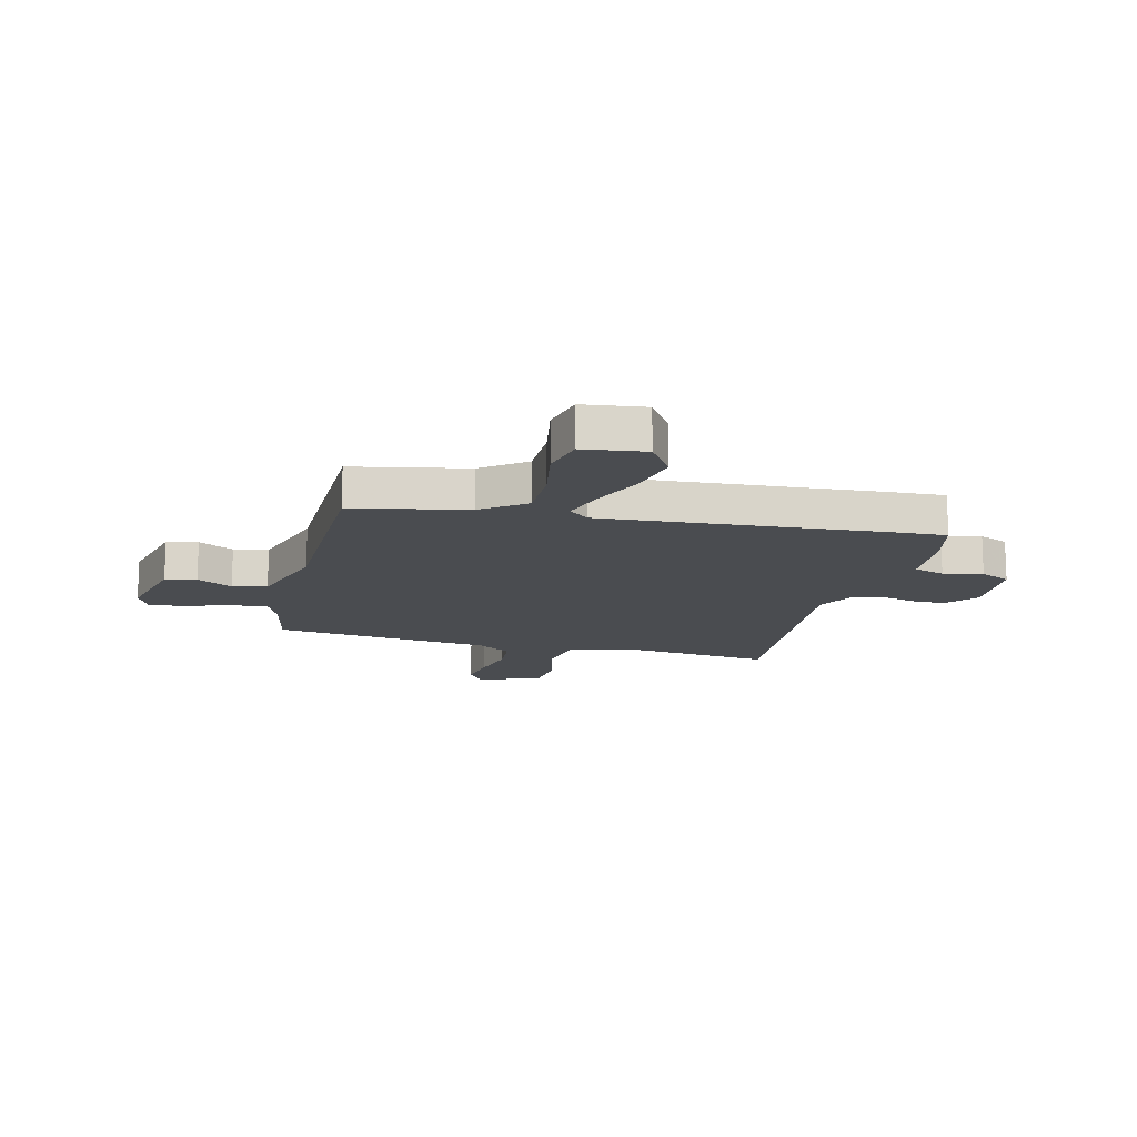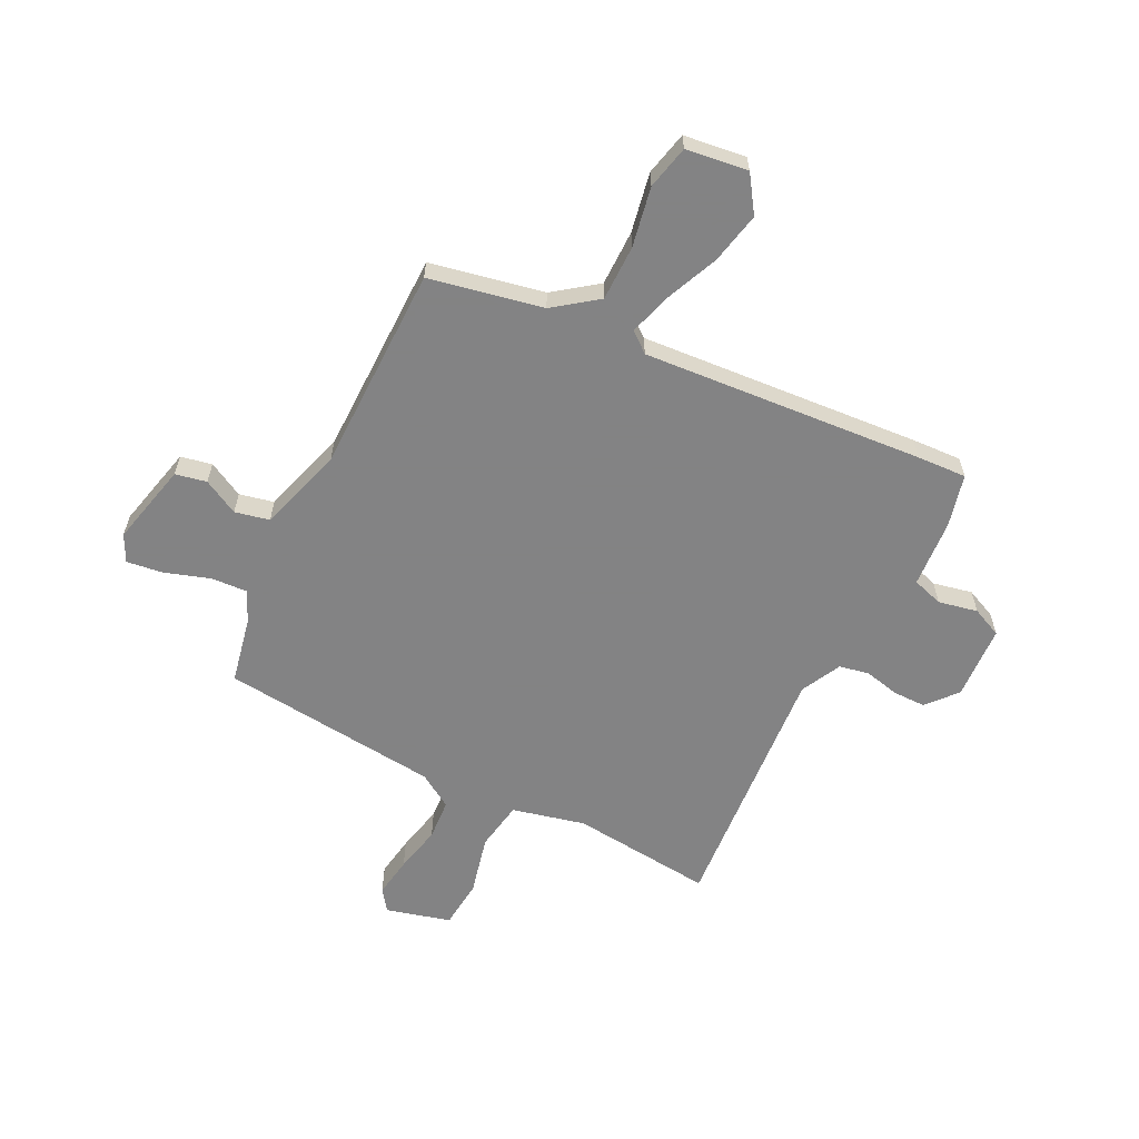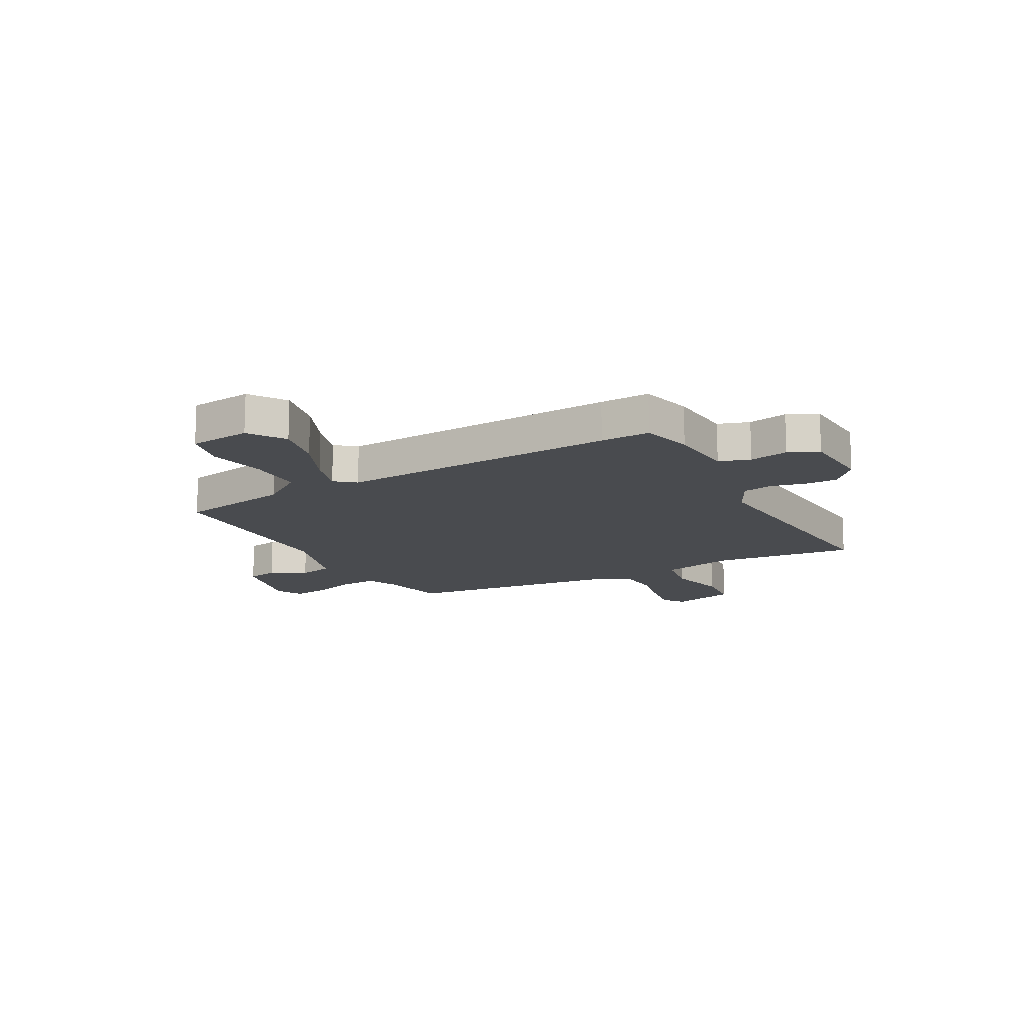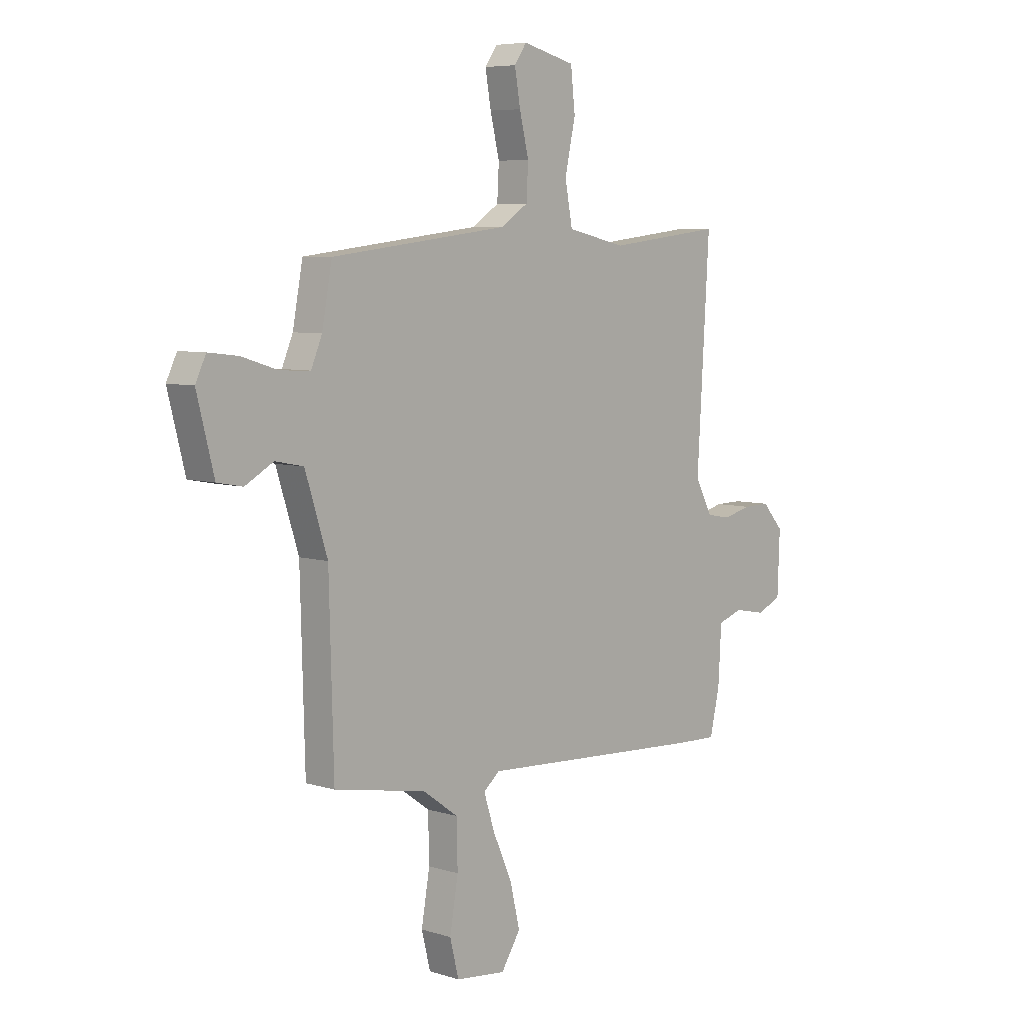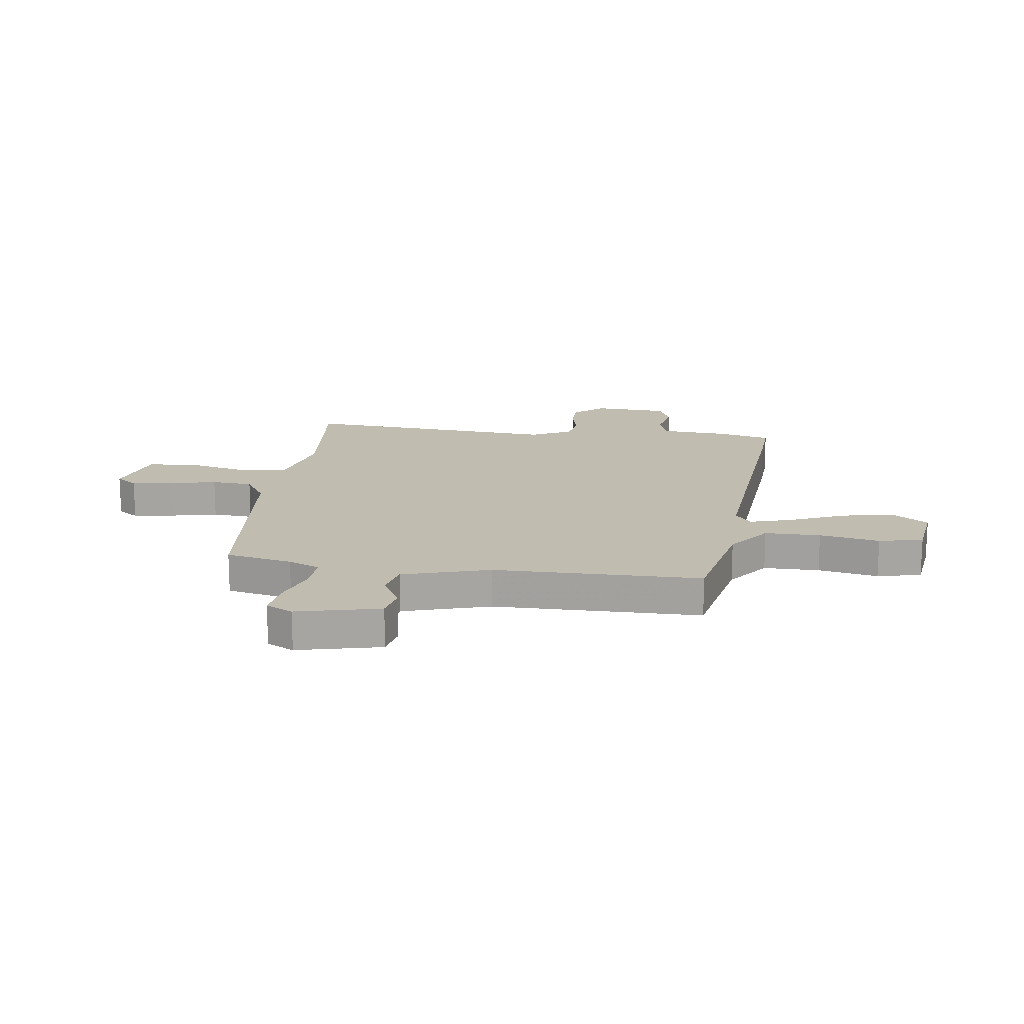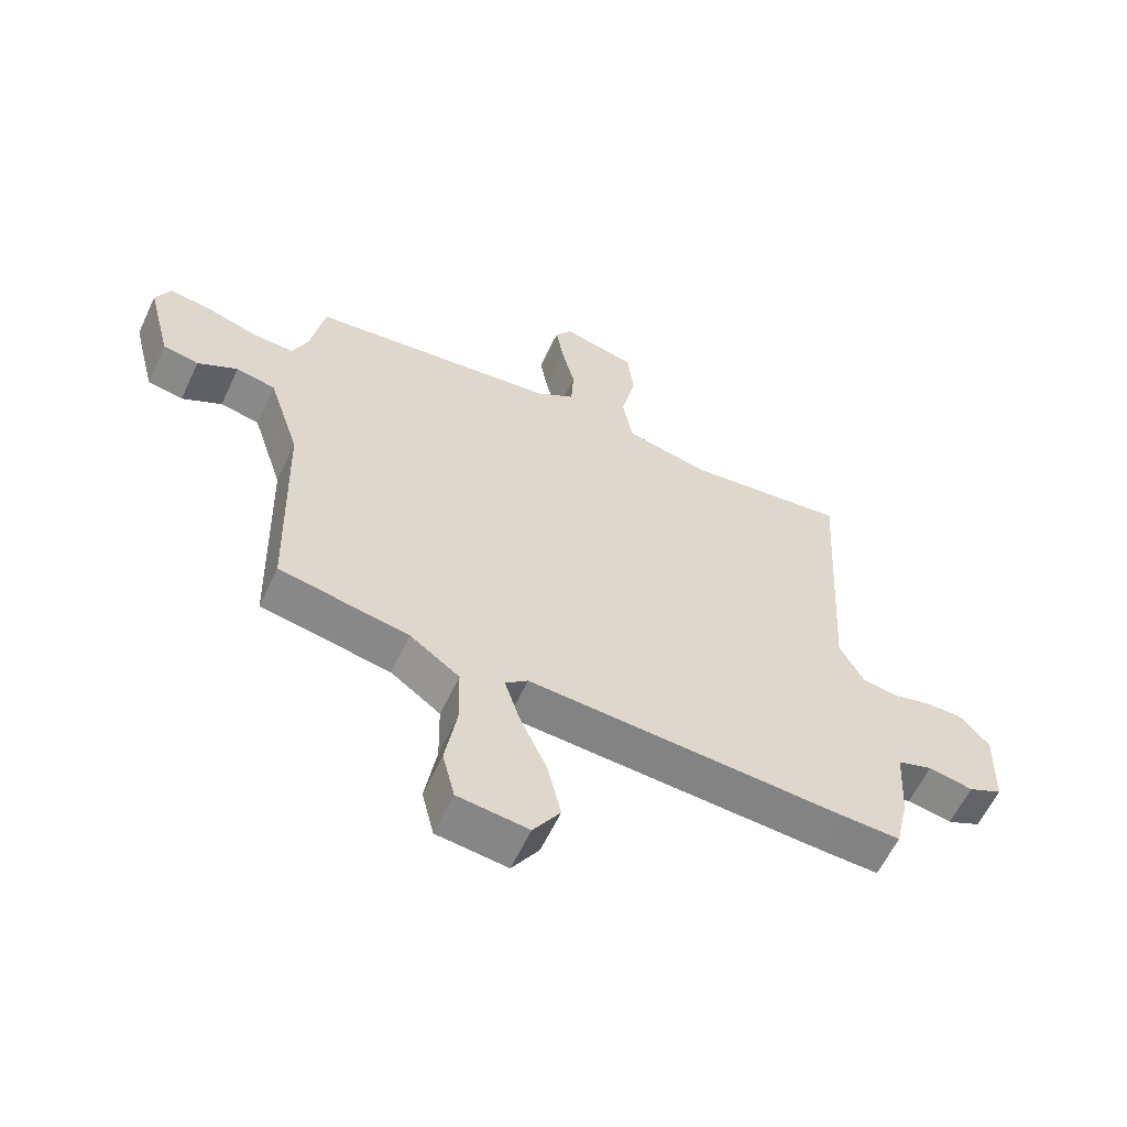
<metadata>
{"format":"obj","ext":"obj","renderer":"f3d","projection":"perspective","resolution":1024,"background":"white","views":[{"elev":-14.7,"azim":166.9,"up":"+Y"},{"elev":-61.1,"azim":154.5,"up":"+Y"},{"elev":-14.2,"azim":-150.8,"up":"+Y"},{"elev":6.5,"azim":132.5,"up":"+Z"},{"elev":16.6,"azim":98.8,"up":"+Y"},{"elev":-60.2,"azim":154.9,"up":"+Z"}]}
</metadata>
<code>
v -0.431 0.07 -0.498
v -0.523 0.07 -0.501
v -0.545 0.07 -0.403
v -0.552 0.07 -0.277
v -0.609 0.07 -0.258
v -0.682 0.07 -0.272
v -0.737 0.07 -0.246
v -0.742 0.07 -0.108
v -0.693 0.07 -0.053
v -0.632 0.07 -0.054
v -0.568 0.07 -0.07
v -0.512 0.07 -0.06
v -0.473 0.07 0.014
v -0.501 0.07 0.492
v -0.237 0.07 0.461
v -0.102 0.07 0.491
v -0.085 0.07 0.582
v -0.109 0.07 0.692
v -0.099 0.07 0.783
v 0.021 0.07 0.813
v 0.049 0.07 0.773
v 0.036 0.07 0.698
v 0.015 0.07 0.611
v 0.019 0.07 0.535
v 0.082 0.07 0.494
v 0.488 0.07 0.445
v 0.511 0.07 0.322
v 0.536 0.07 0.263
v 0.604 0.07 0.266
v 0.687 0.07 0.292
v 0.755 0.07 0.3
v 0.779 0.07 0.25
v 0.74 0.07 0.097
v 0.682 0.07 0.086
v 0.617 0.07 0.122
v 0.553 0.07 0.109
v 0.502 0.07 -0.05
v 0.492 0.07 -0.433
v 0.281 0.07 -0.472
v 0.2 0.07 -0.53
v 0.198 0.07 -0.633
v 0.217 0.07 -0.744
v 0.197 0.07 -0.825
v 0.082 0.07 -0.838
v 0.038 0.07 -0.77
v 0.06 0.07 -0.675
v 0.104 0.07 -0.577
v 0.129 0.07 -0.499
v 0.092 0.07 -0.468
v -0.431 0 -0.498
v -0.523 0 -0.501
v -0.545 0 -0.403
v -0.552 0 -0.277
v -0.609 0 -0.258
v -0.682 0 -0.272
v -0.737 0 -0.246
v -0.742 0 -0.108
v -0.693 0 -0.053
v -0.632 0 -0.054
v -0.568 0 -0.07
v -0.512 0 -0.06
v -0.473 0 0.014
v -0.501 0 0.492
v -0.237 0 0.461
v -0.102 0 0.491
v -0.085 0 0.582
v -0.109 0 0.692
v -0.099 0 0.783
v 0.021 0 0.813
v 0.049 0 0.773
v 0.036 0 0.698
v 0.015 0 0.611
v 0.019 0 0.535
v 0.082 0 0.494
v 0.488 0 0.445
v 0.511 0 0.322
v 0.536 0 0.263
v 0.604 0 0.266
v 0.687 0 0.292
v 0.755 0 0.3
v 0.779 0 0.25
v 0.74 0 0.097
v 0.682 0 0.086
v 0.617 0 0.122
v 0.553 0 0.109
v 0.502 0 -0.05
v 0.492 0 -0.433
v 0.281 0 -0.472
v 0.2 0 -0.53
v 0.198 0 -0.633
v 0.217 0 -0.744
v 0.197 0 -0.825
v 0.082 0 -0.838
v 0.038 0 -0.77
v 0.06 0 -0.675
v 0.104 0 -0.577
v 0.129 0 -0.499
v 0.092 0 -0.468
f 44 45 46 47
f 44 47 48
f 41 42 43 44
f 40 41 44 48
f 39 40 48 49
f 37 38 39 49
f 32 33 34 35
f 32 35 36
f 29 30 31 32
f 28 29 32 36
f 27 28 36 37
f 25 26 27 37
f 20 21 22 23
f 18 19 20 23
f 17 18 23 24
f 16 17 24 25
f 13 14 15
f 12 13 15 16
f 8 9 10 11
f 8 11 12
f 5 6 7 8
f 4 5 8 12
f 16 25 37 49
f 4 12 16 49
f 3 4 49
f 1 2 3 49
f 96 95 94 93
f 97 96 93
f 93 92 91 90
f 97 93 90 89
f 98 97 89 88
f 98 88 87 86
f 84 83 82 81
f 85 84 81
f 81 80 79 78
f 85 81 78 77
f 86 85 77 76
f 86 76 75 74
f 72 71 70 69
f 72 69 68 67
f 73 72 67 66
f 74 73 66 65
f 64 63 62
f 65 64 62 61
f 60 59 58 57
f 61 60 57
f 57 56 55 54
f 61 57 54 53
f 98 86 74 65
f 98 65 61 53
f 98 53 52
f 98 52 51 50
f 1 50 51 2
f 2 51 52 3
f 3 52 53 4
f 4 53 54 5
f 5 54 55 6
f 6 55 56 7
f 7 56 57 8
f 8 57 58 9
f 9 58 59 10
f 10 59 60 11
f 11 60 61 12
f 12 61 62 13
f 13 62 63 14
f 14 63 64 15
f 15 64 65 16
f 16 65 66 17
f 17 66 67 18
f 18 67 68 19
f 19 68 69 20
f 20 69 70 21
f 21 70 71 22
f 22 71 72 23
f 23 72 73 24
f 24 73 74 25
f 25 74 75 26
f 26 75 76 27
f 27 76 77 28
f 28 77 78 29
f 29 78 79 30
f 30 79 80 31
f 31 80 81 32
f 32 81 82 33
f 33 82 83 34
f 34 83 84 35
f 35 84 85 36
f 36 85 86 37
f 37 86 87 38
f 38 87 88 39
f 39 88 89 40
f 40 89 90 41
f 41 90 91 42
f 42 91 92 43
f 43 92 93 44
f 44 93 94 45
f 45 94 95 46
f 46 95 96 47
f 47 96 97 48
f 48 97 98 49
f 49 98 50 1

</code>
